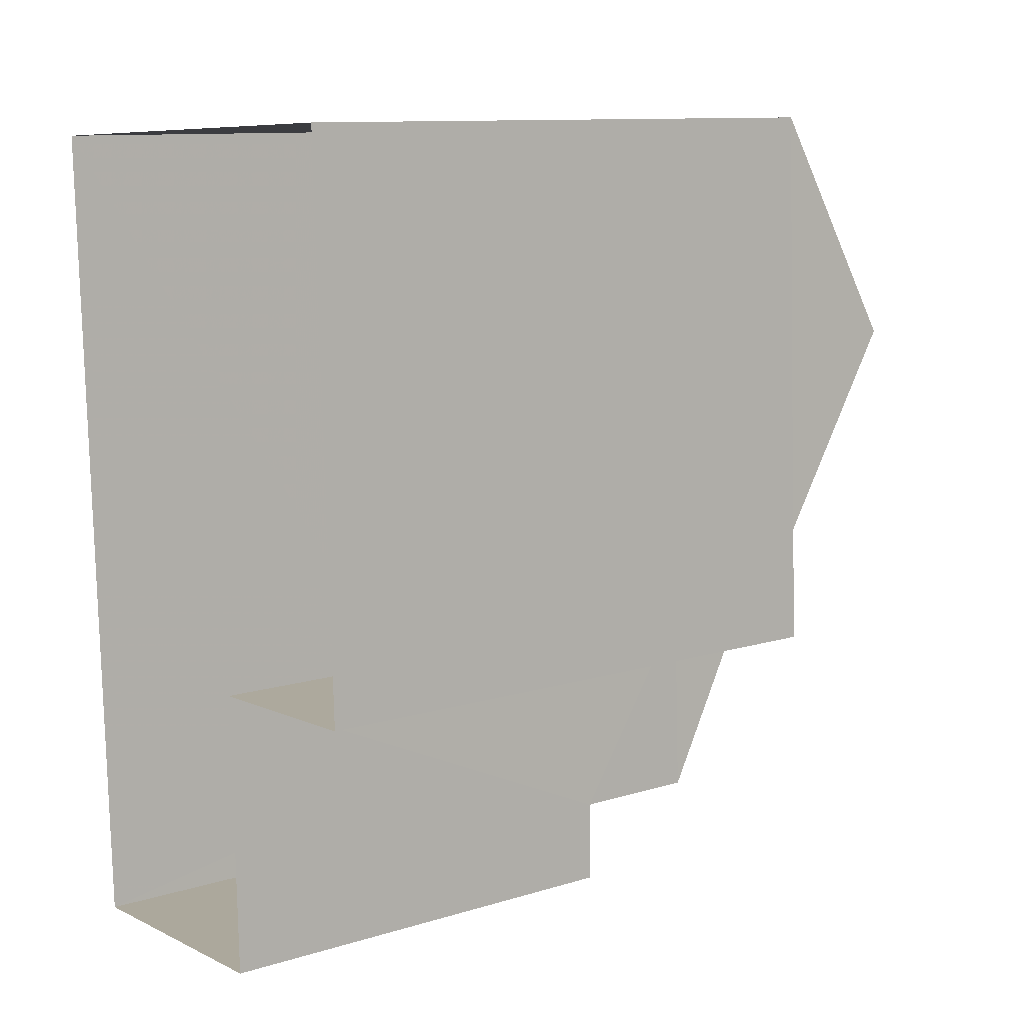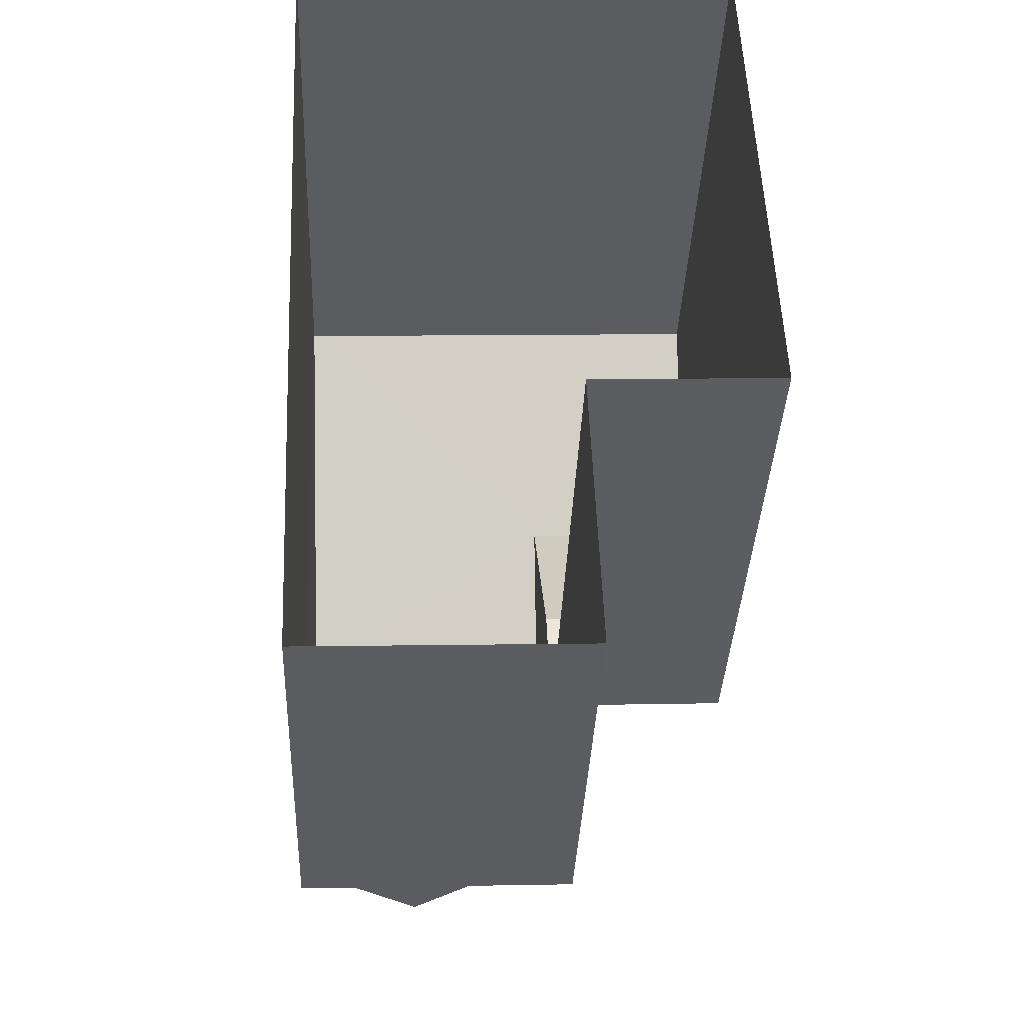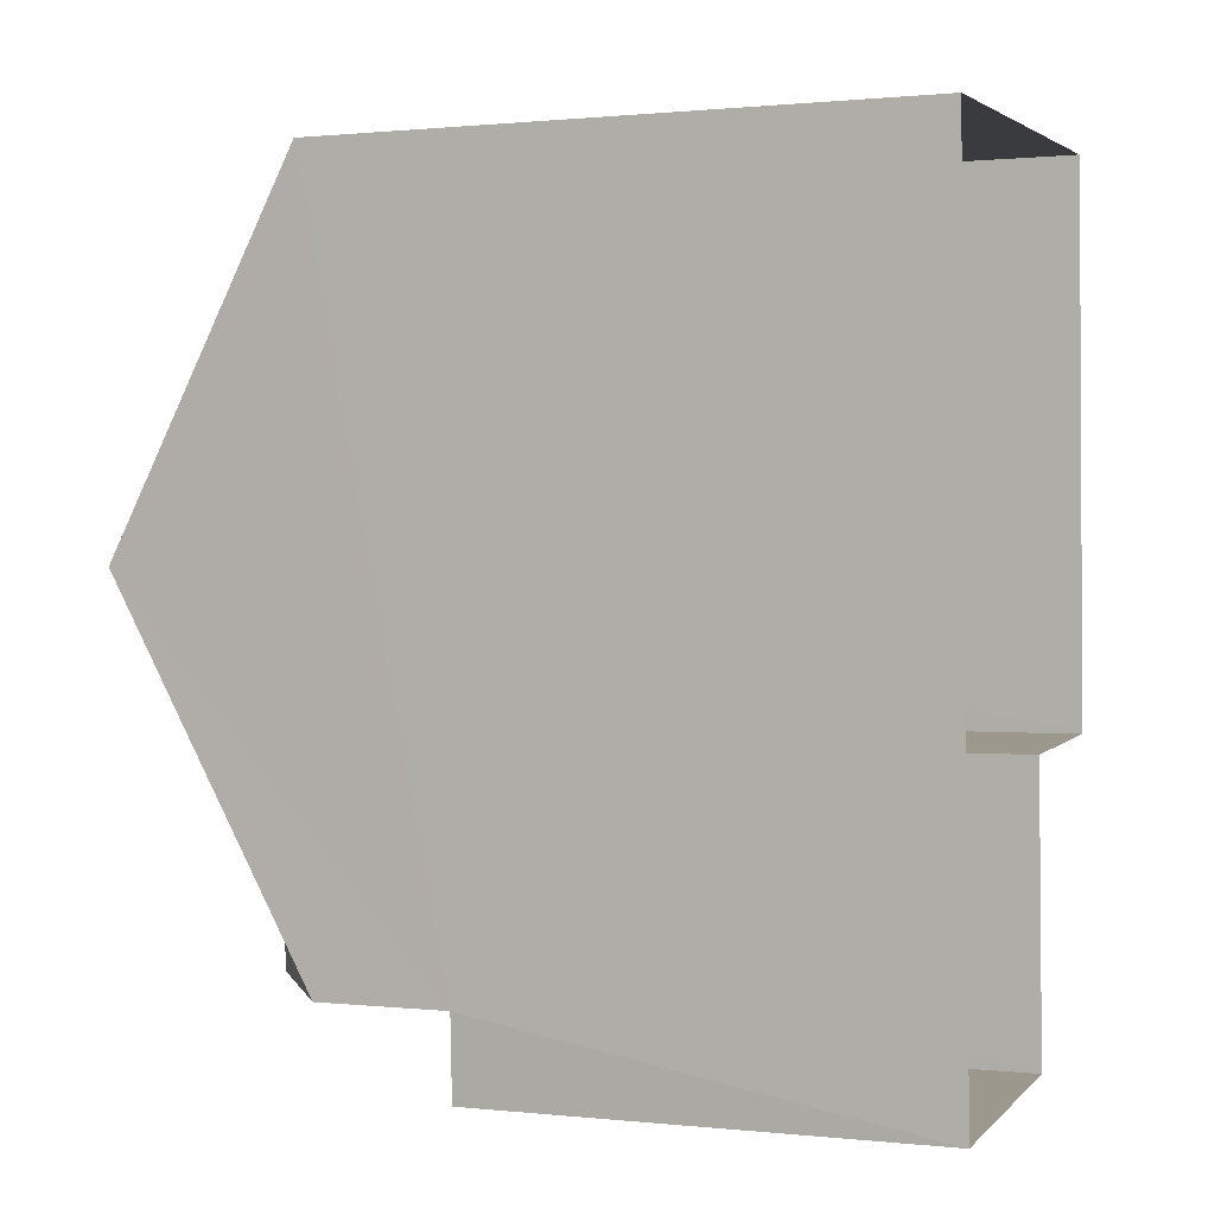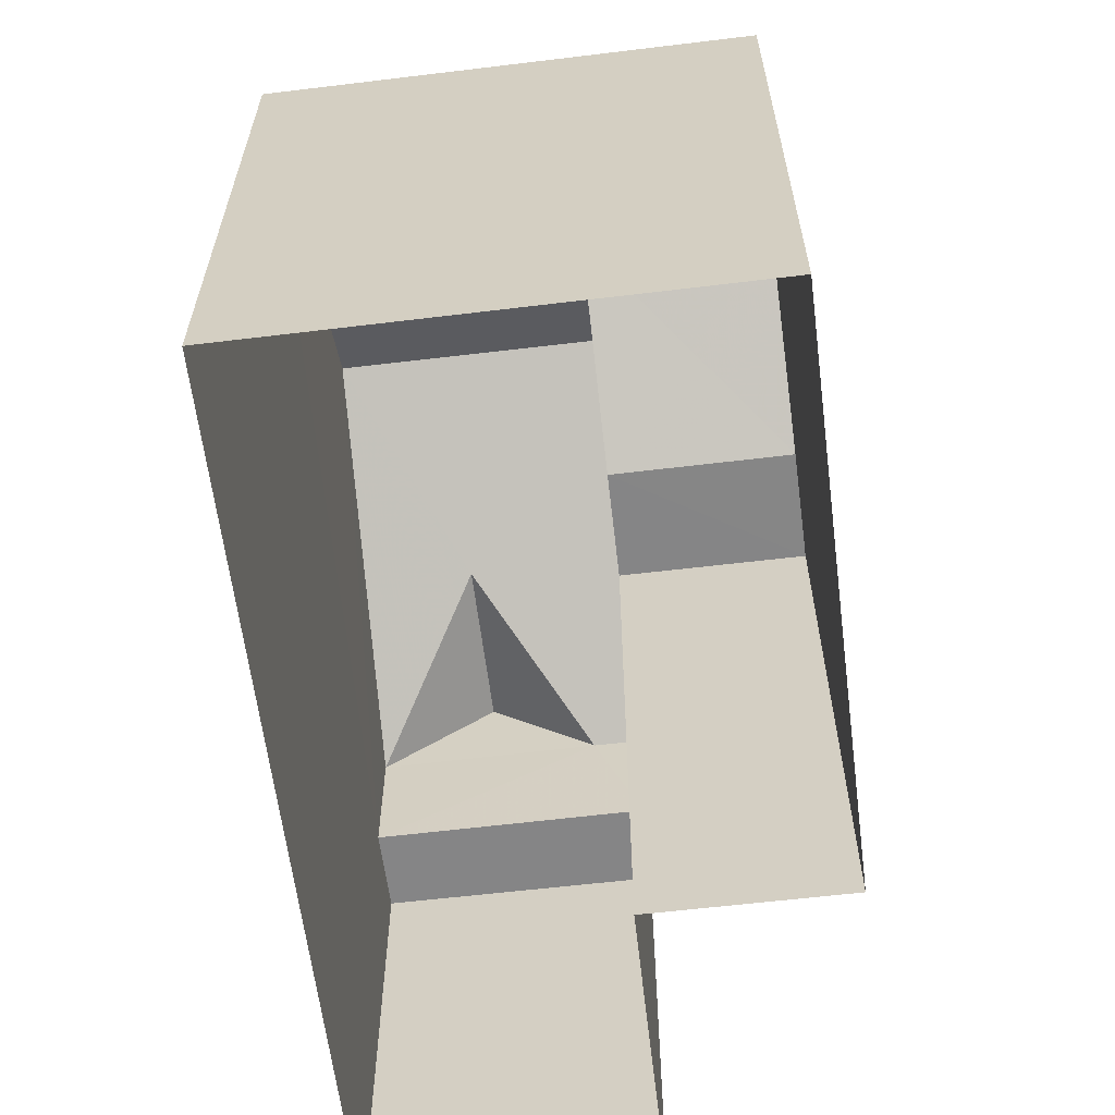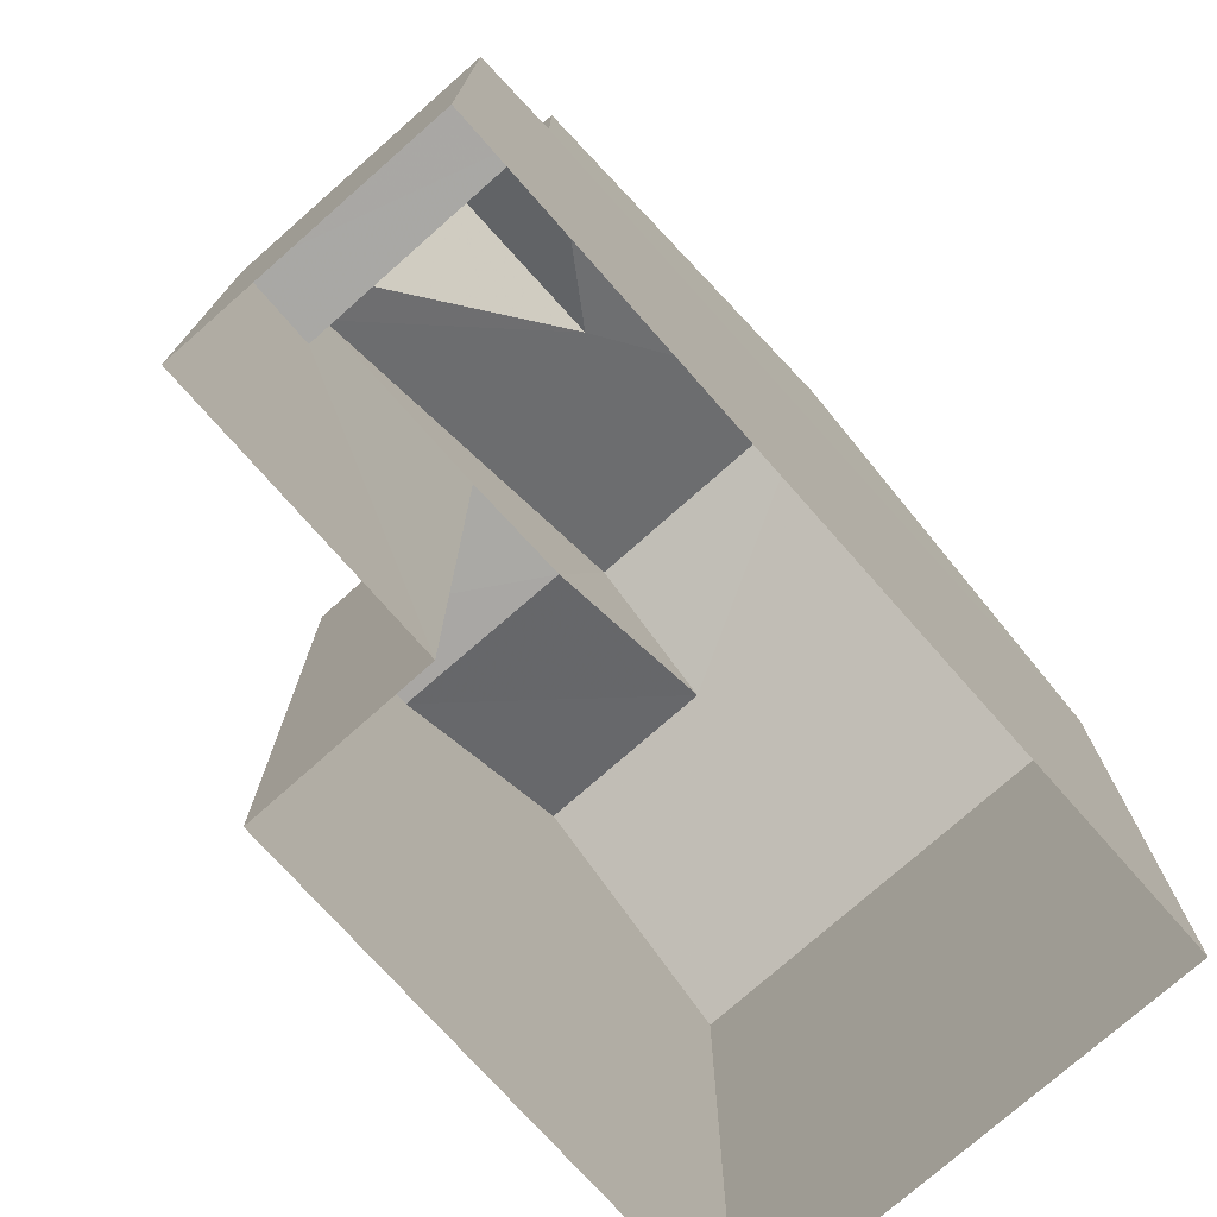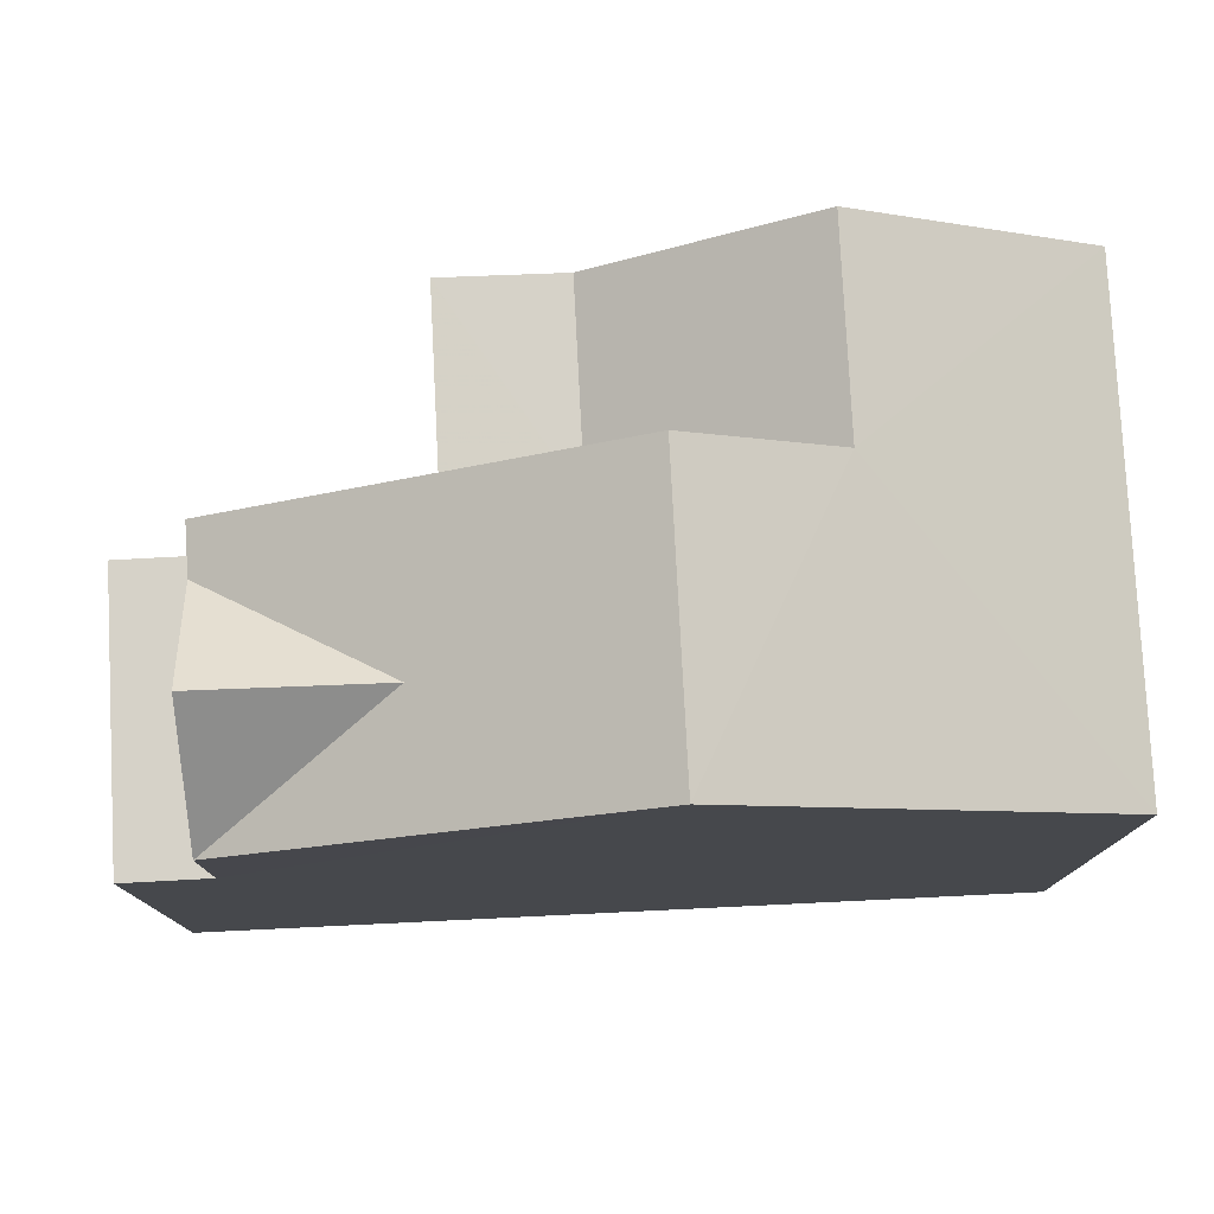
<metadata>
{"format":"obj","ext":"obj","renderer":"f3d","projection":"perspective","resolution":1024,"background":"white","views":[{"elev":10.7,"azim":-127.4,"up":"+Y"},{"elev":-35.7,"azim":177.7,"up":"+Y"},{"elev":0.9,"azim":111.4,"up":"+Y"},{"elev":-61.8,"azim":-175.4,"up":"+Z"},{"elev":-75.0,"azim":39.1,"up":"+Z"},{"elev":78.4,"azim":84.8,"up":"+Z"}]}
</metadata>
<code>
v -3.724e+05 -1.055e+05 23.63
v -3.724e+05 -1.055e+05 23.63
v -3.724e+05 -1.055e+05 23.63
v -3.724e+05 -1.055e+05 23.63
v -3.724e+05 -1.055e+05 23.63
v -3.724e+05 -1.055e+05 23.63
v -3.724e+05 -1.055e+05 30.84
v -3.724e+05 -1.055e+05 30.84
v -3.724e+05 -1.055e+05 31.95
v -3.724e+05 -1.055e+05 33.27
v -3.724e+05 -1.055e+05 33.27
v -3.724e+05 -1.055e+05 30.84
v -3.724e+05 -1.055e+05 30.84
v -3.724e+05 -1.055e+05 32.34
v -3.724e+05 -1.055e+05 32.34
v -3.724e+05 -1.055e+05 30.84
v -3.724e+05 -1.055e+05 29.22
v -3.724e+05 -1.055e+05 29.22
v -3.724e+05 -1.055e+05 29.22
v -3.724e+05 -1.055e+05 29.22
v -3.724e+05 -1.055e+05 31.95
v -3.724e+05 -1.055e+05 30.84
v -3.724e+05 -1.055e+05 30.84
v -3.724e+05 -1.055e+05 30.84
v -3.724e+05 -1.055e+05 30.84
f 1 2 3
f 3 2 4
f 4 2 5
f 2 6 5
f 7 8 9
f 7 9 10
f 10 9 11
f 9 12 11
f 13 14 15
f 13 16 14
f 17 18 19
f 17 20 18
f 12 9 21
f 16 22 23
f 16 13 22
f 10 11 14
f 11 24 14
f 14 25 15
f 14 24 25
f 9 8 21
f 10 14 16
f 7 10 23
f 20 2 1
f 20 1 18
f 7 23 20
f 23 2 20
f 23 10 16
f 6 13 5
f 5 13 25
f 6 22 13
f 25 13 15
f 17 24 11
f 11 12 17
f 17 4 24
f 3 4 17
f 19 3 17
f 19 1 3
f 19 18 1
f 5 25 24
f 4 5 24
f 7 20 8
f 20 17 8
f 8 12 21
f 8 17 12
f 2 22 6
f 2 23 22

</code>
